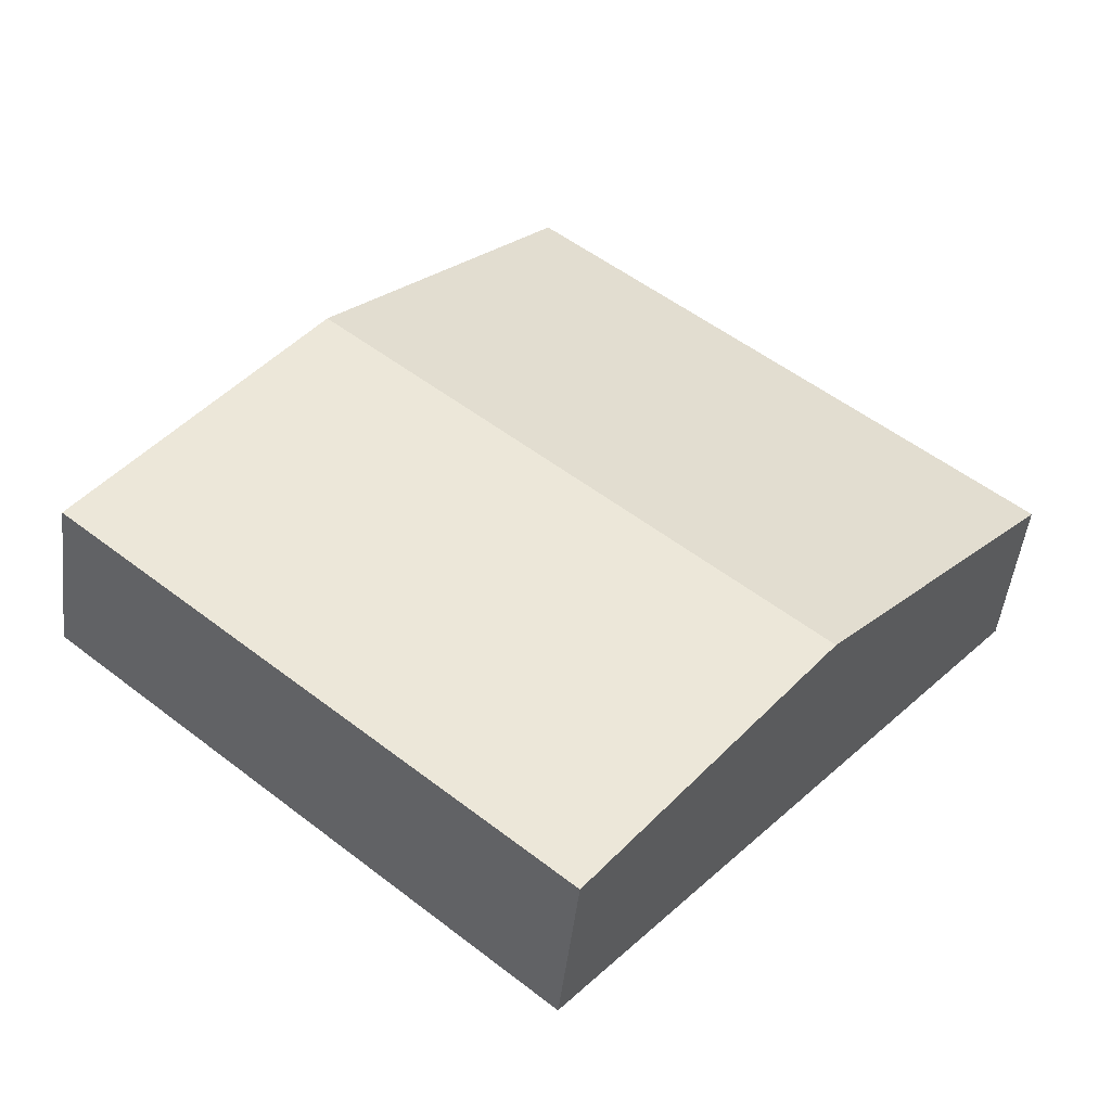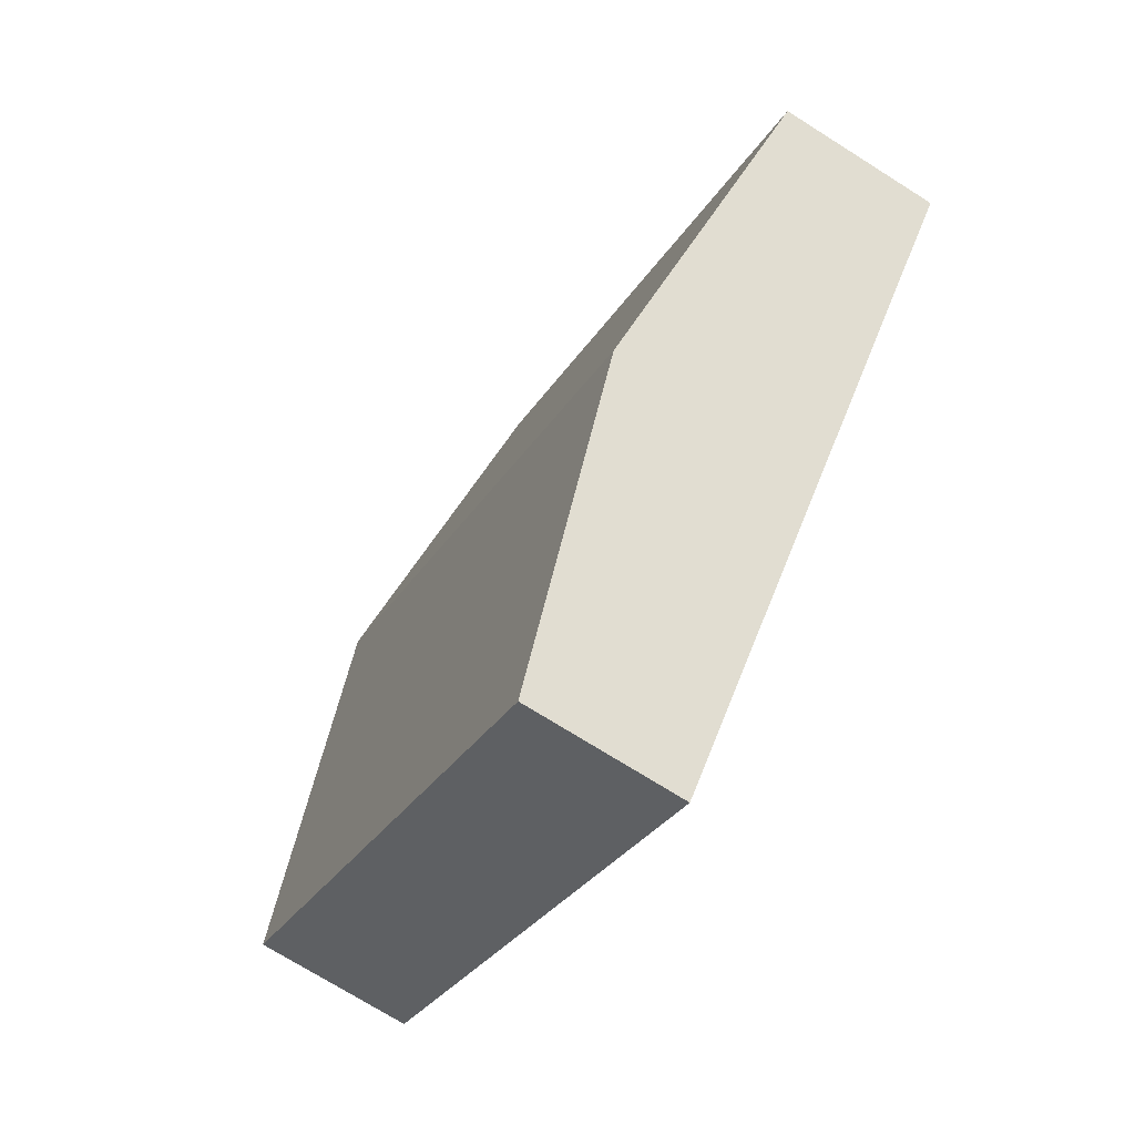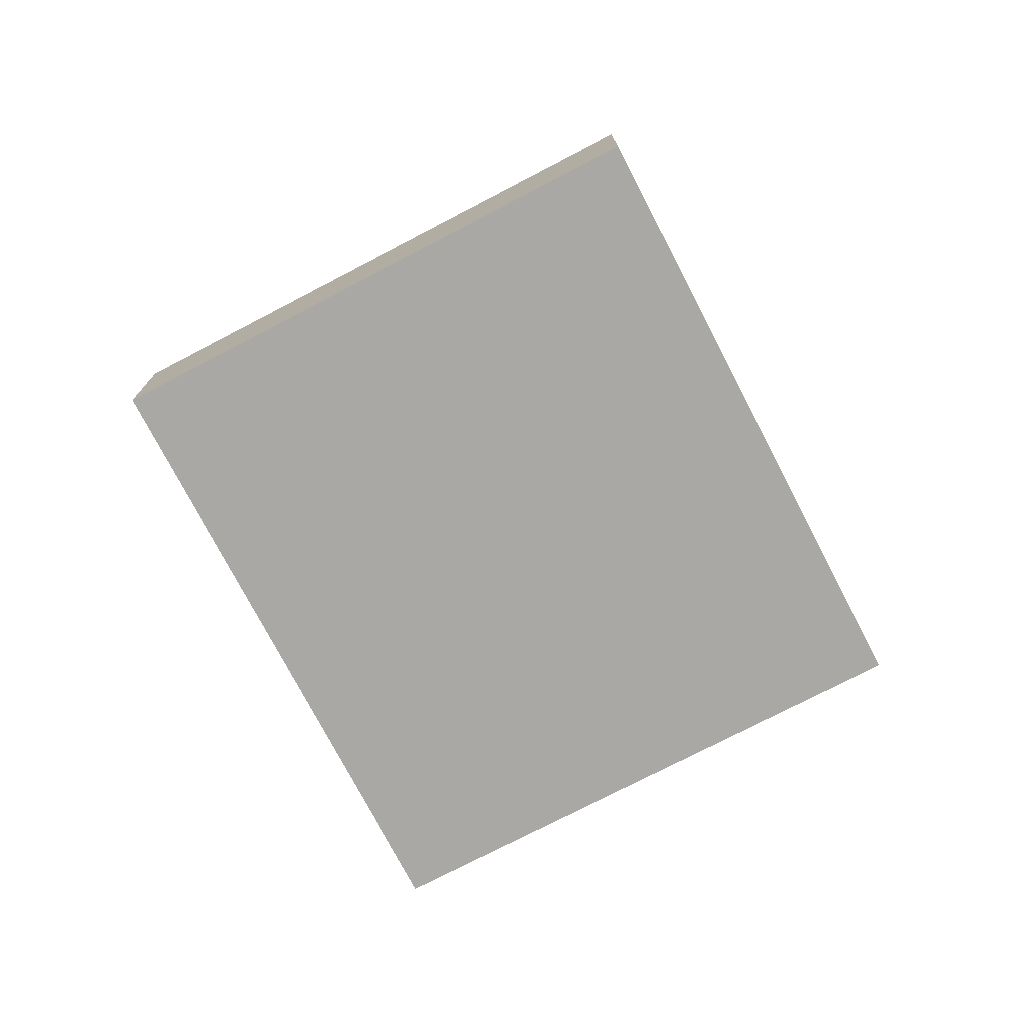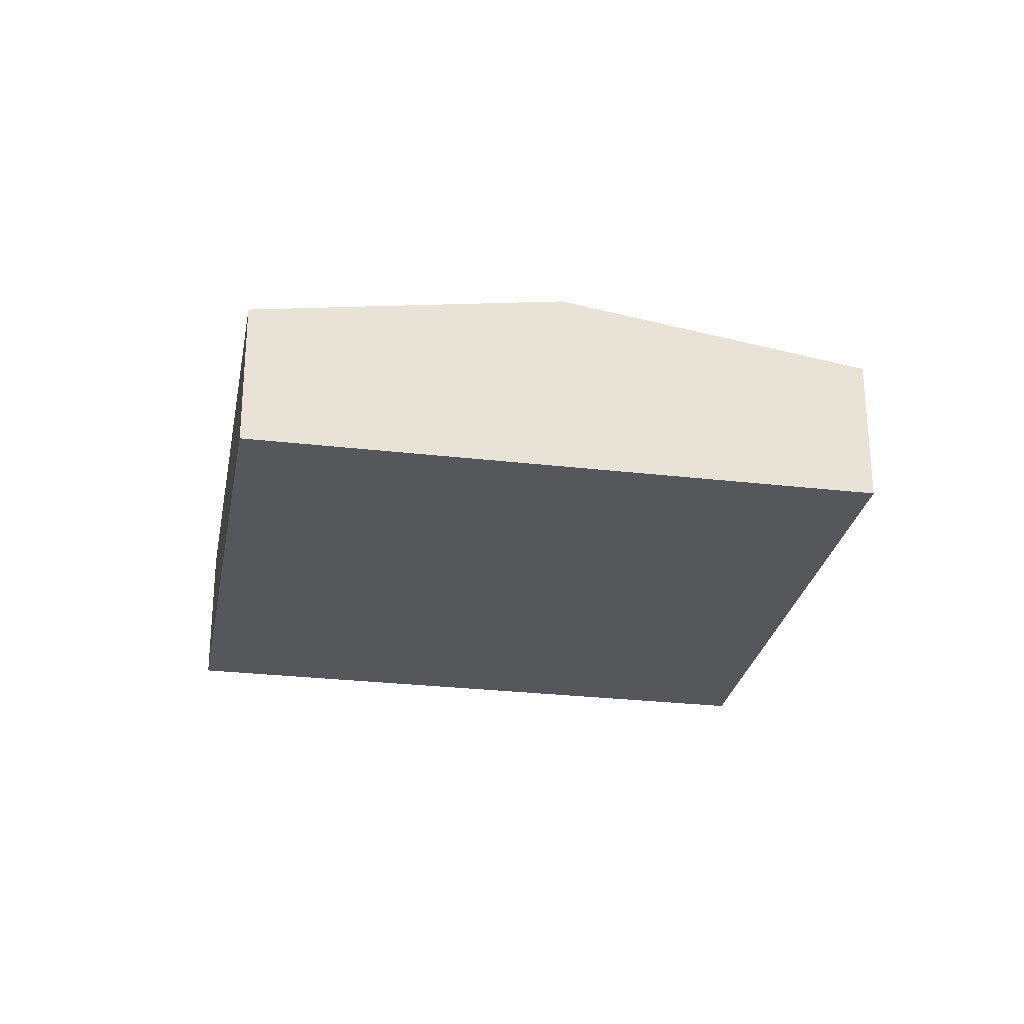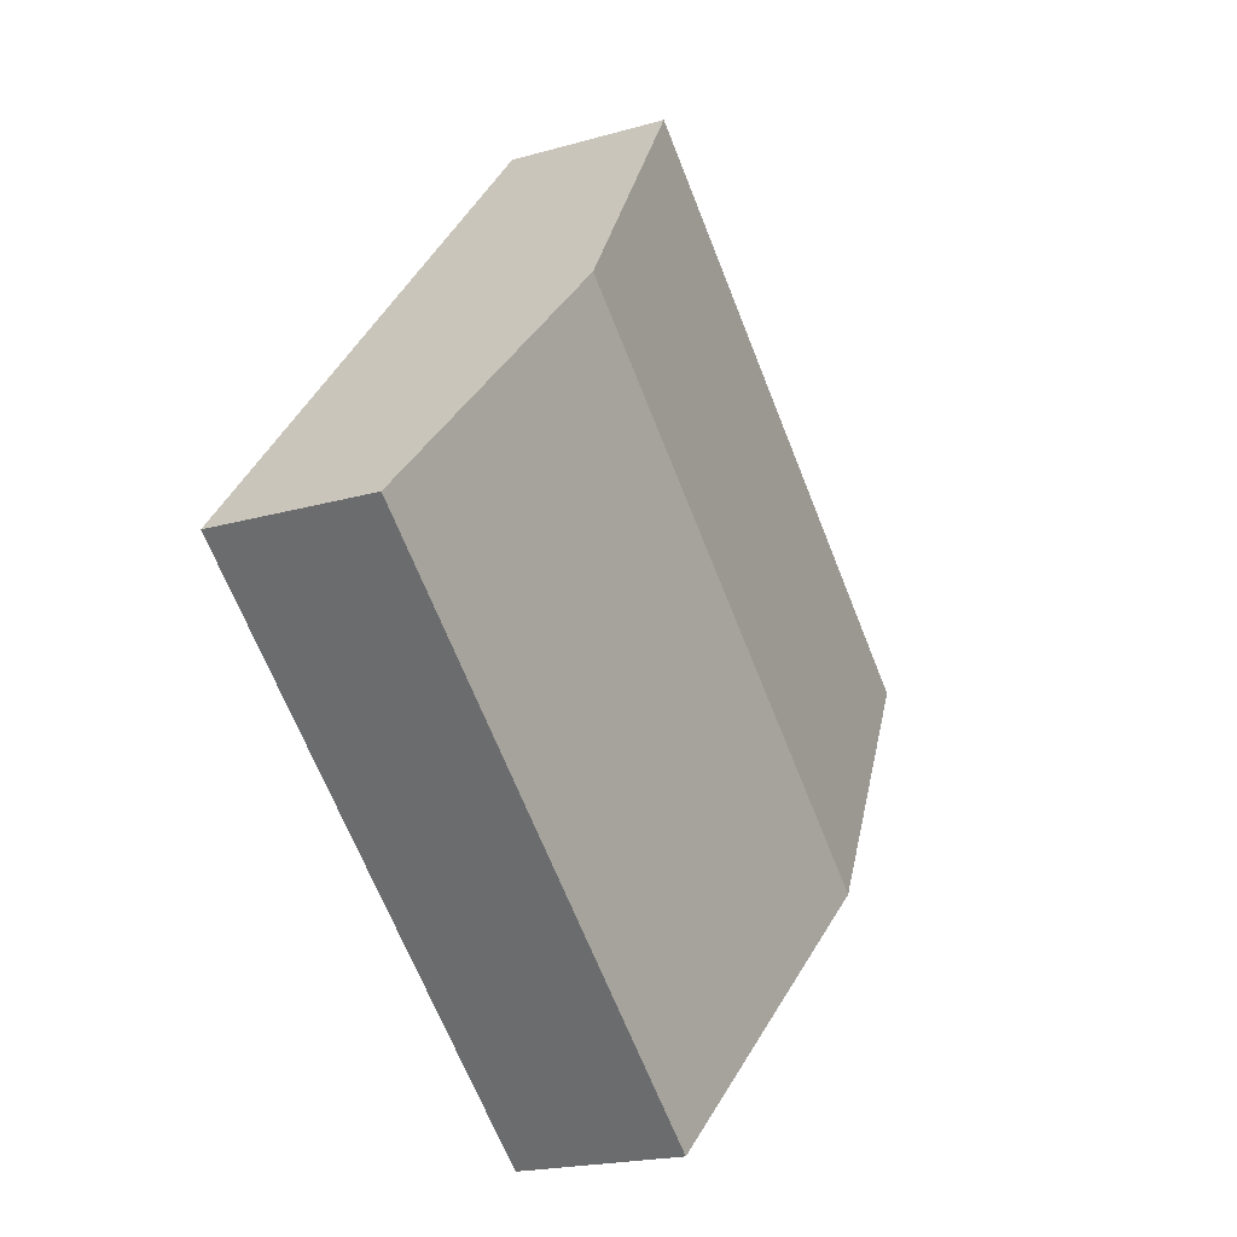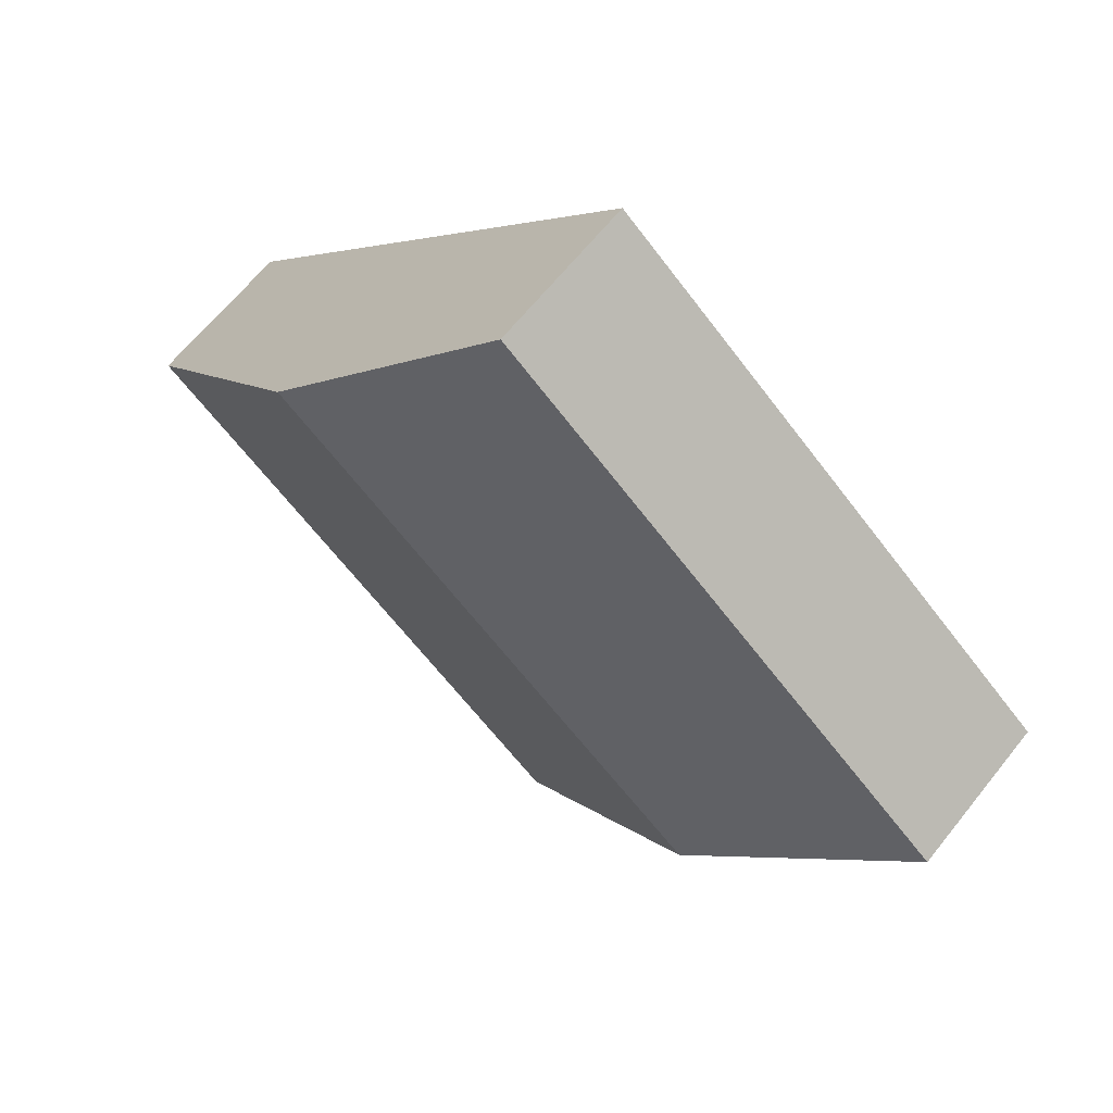
<metadata>
{"format":"obj","ext":"obj","renderer":"f3d","projection":"perspective","resolution":1024,"background":"white","views":[{"elev":-47.9,"azim":173.5,"up":"+Z"},{"elev":-72.2,"azim":-122.3,"up":"+Z"},{"elev":-75.1,"azim":167.0,"up":"+Y"},{"elev":-27.3,"azim":-140.8,"up":"+Y"},{"elev":-19.8,"azim":118.2,"up":"+Z"},{"elev":64.1,"azim":-141.6,"up":"+Z"}]}
</metadata>
<code>
v  4.158 1.418 -4.556
v  6.26 1.869 1.296
v  8.263 1.418 -1.047
v  2.003 1.869 -2.343
v  4.006 1.418 -4.686
v  4.257 1.418 3.639
v  0 1.418 8.683e-17
v  4.006 2.869e-16 -4.686
v  2.003 1.435e-16 -2.343
v  0 0 0
v  4.257 -2.228e-16 3.639
v  6.26 -7.936e-17 1.296
v  8.263 6.411e-17 -1.047
v  4.158 2.79e-16 -4.556
g defaultobject
f 1 2 3
f 2 1 4
f 4 1 5
f 4 6 2
f 6 4 7
f 8 4 5
f 4 8 9
f 4 9 7
f 7 9 10
f 10 6 7
f 6 10 11
f 11 2 6
f 2 11 12
f 2 12 3
f 3 12 13
f 1 8 5
f 8 1 3
f 8 3 14
f 14 3 13
f 9 11 10
f 11 9 12
f 12 9 8
f 12 8 14
f 12 14 13

</code>
